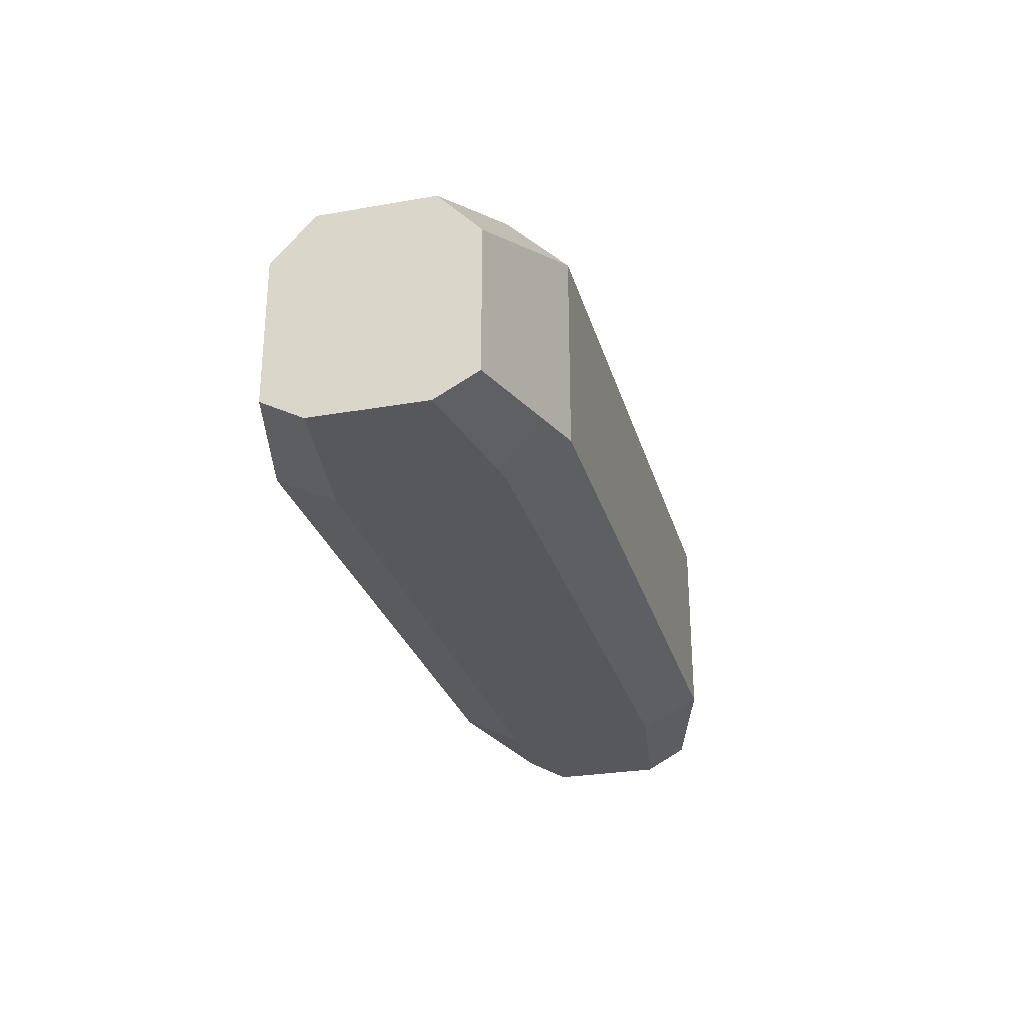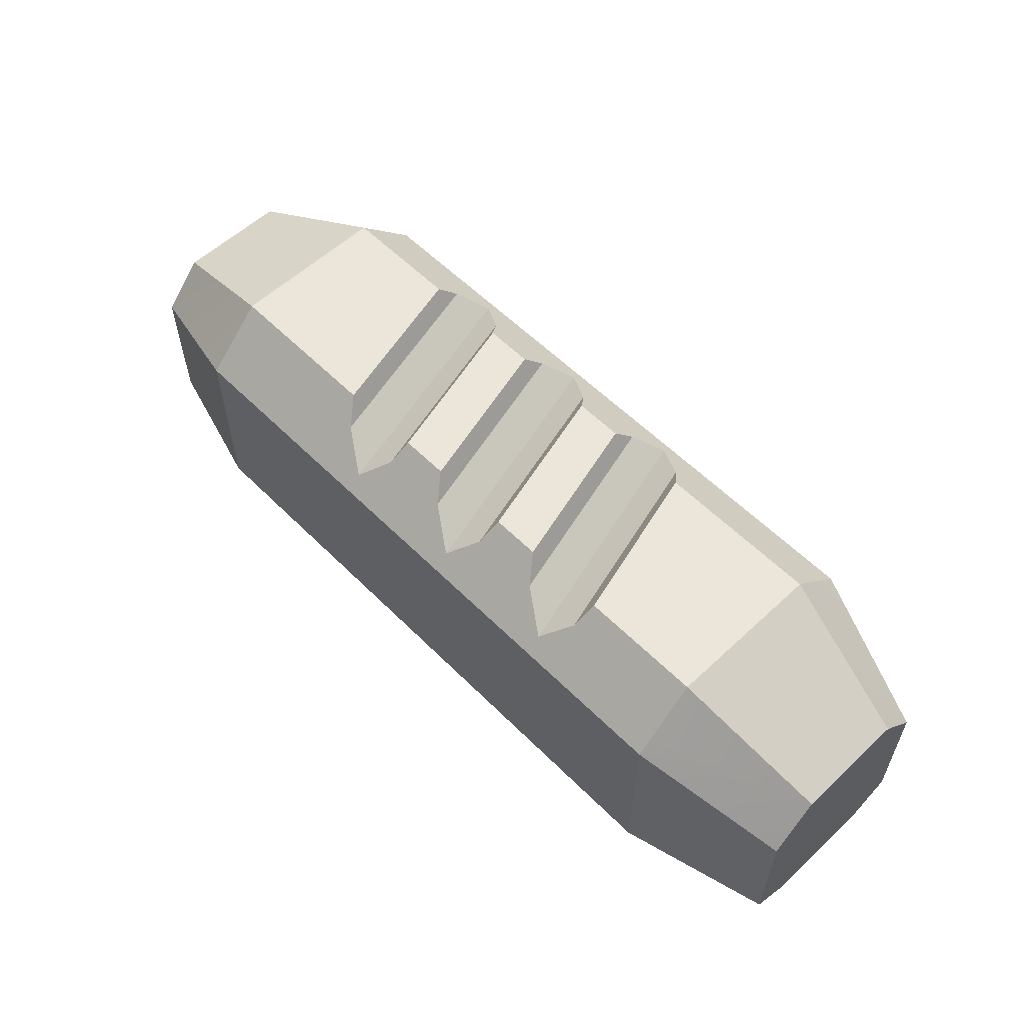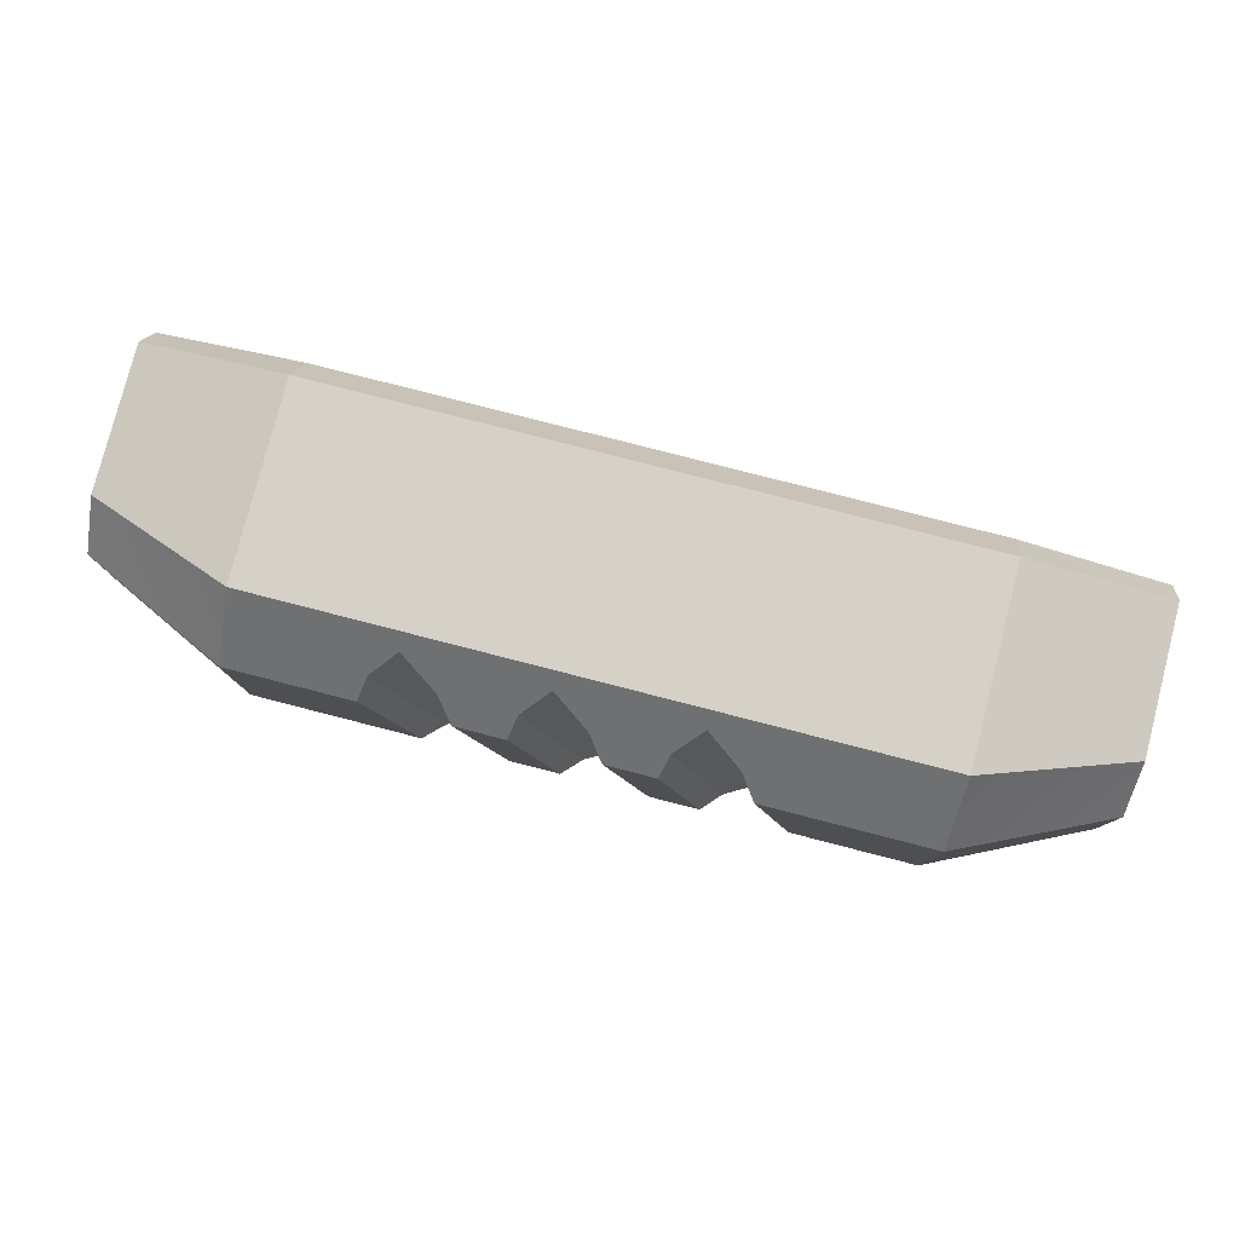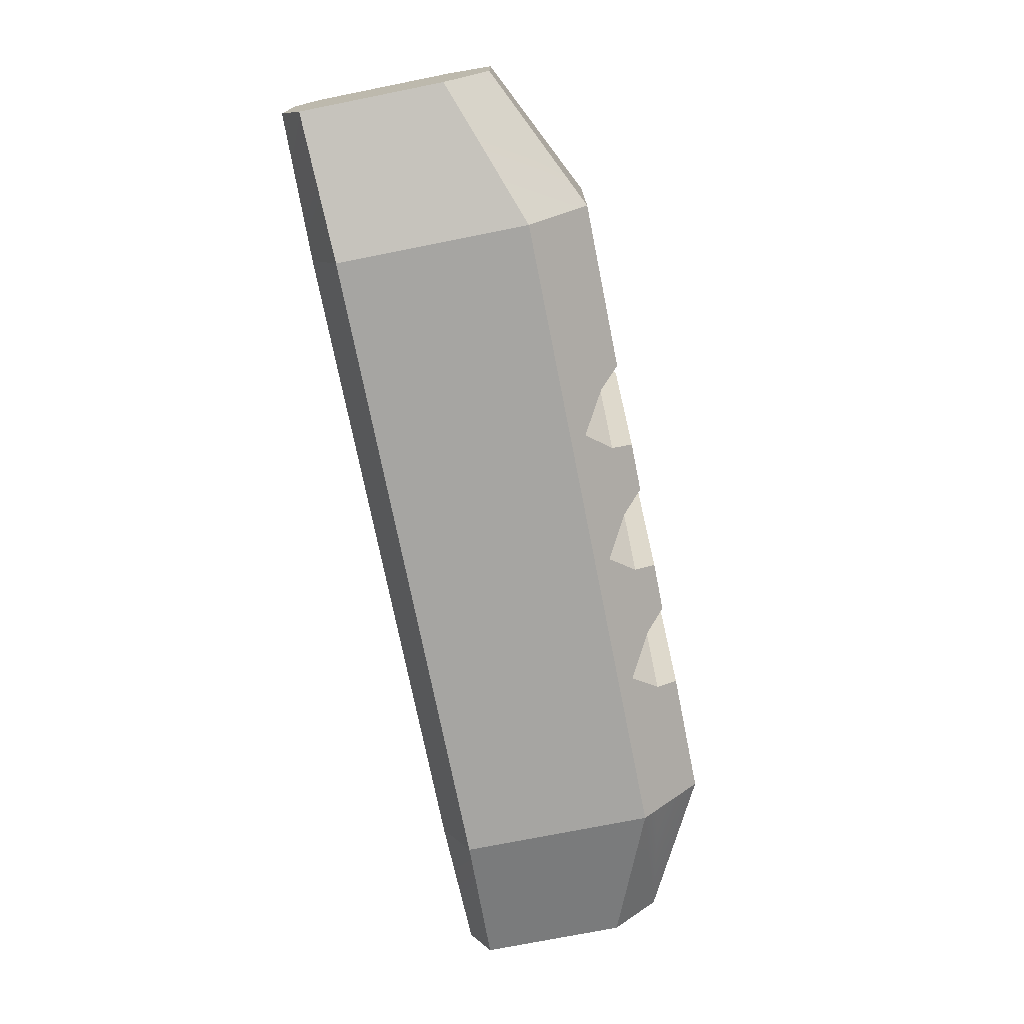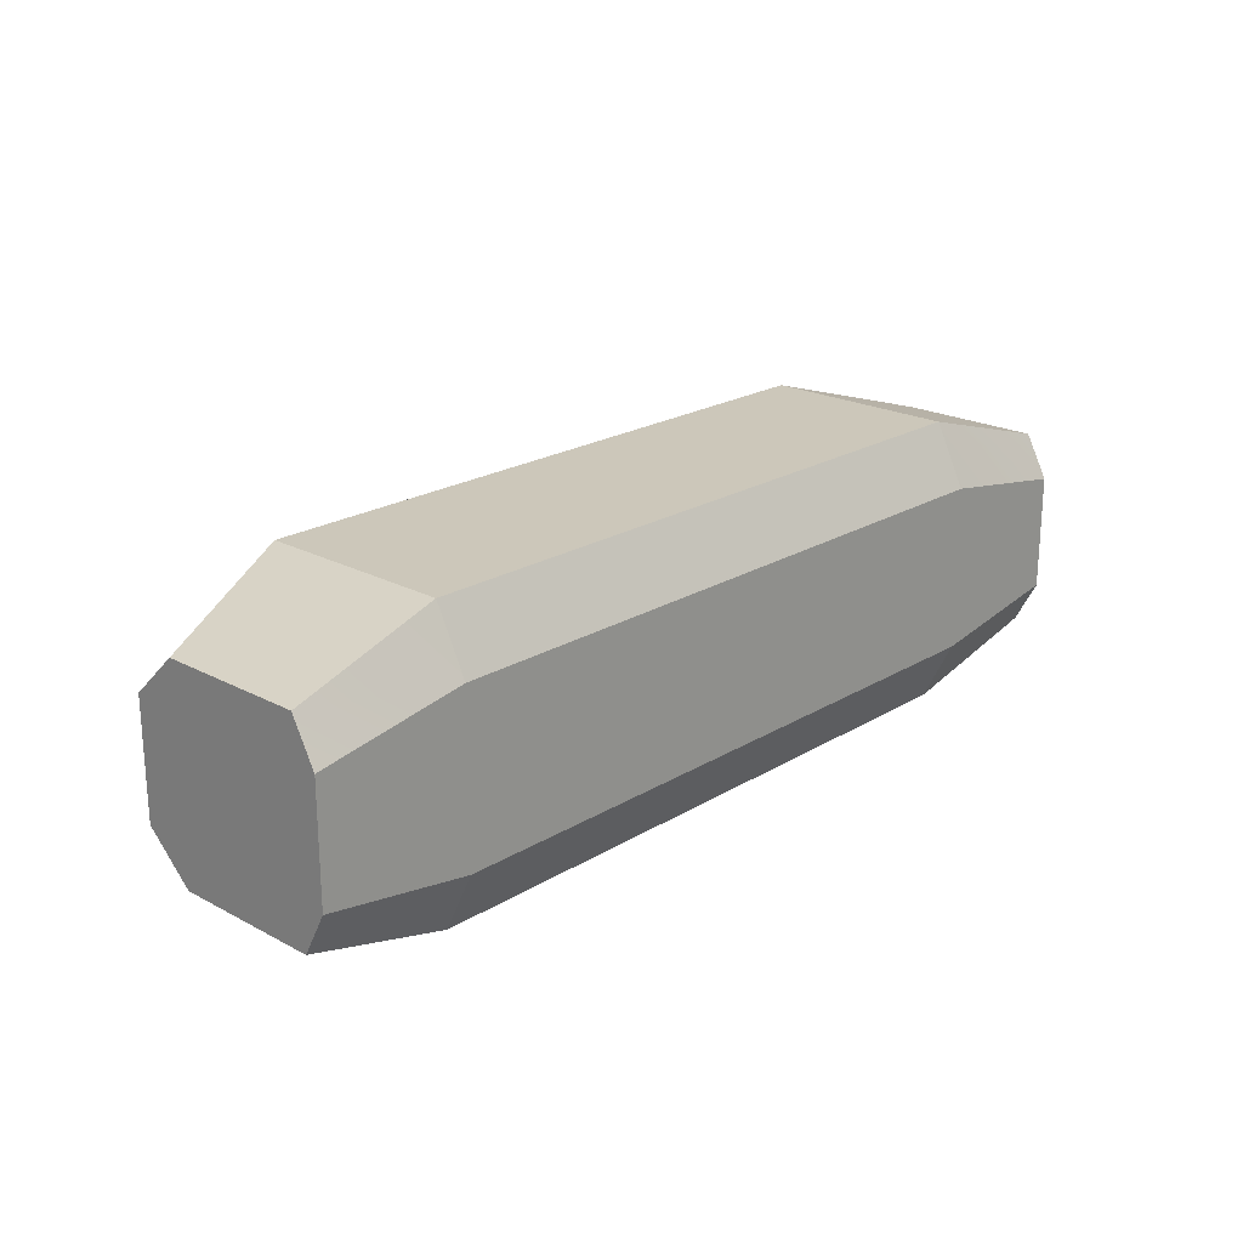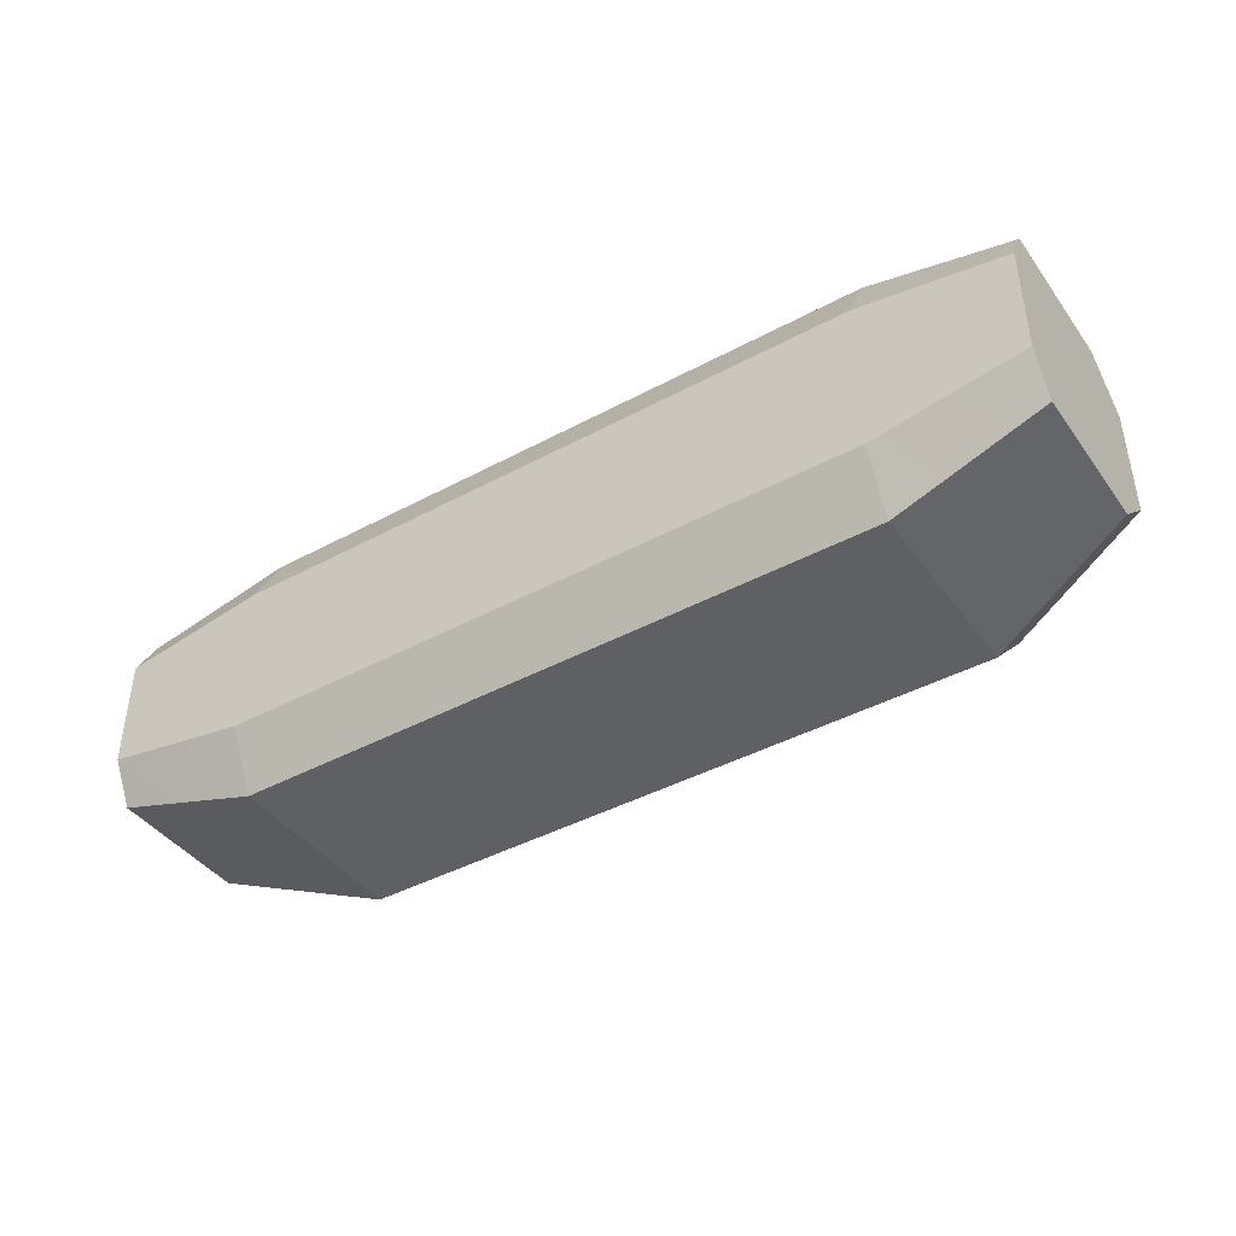
<metadata>
{"format":"obj","ext":"obj","renderer":"f3d","projection":"perspective","resolution":1024,"background":"white","views":[{"elev":-27.8,"azim":-75.0,"up":"+Y"},{"elev":57.3,"azim":-134.1,"up":"+Y"},{"elev":79.4,"azim":-165.6,"up":"+Z"},{"elev":-73.8,"azim":101.3,"up":"+Z"},{"elev":21.5,"azim":-46.9,"up":"+Z"},{"elev":-42.1,"azim":32.9,"up":"+Z"}]}
</metadata>
<code>
o loafBaguette
v -1.364 1.852 -0.7217
v -1.1 2 0.5738
v -0.9803 1.852 0.7217
v -1.404 2 -0.5738
v -0.7139 1.68 0.8938
v -0.9222 1.852 -0.7217
v -1.189 1.68 -0.8938
v -0.5389 1.852 0.7217
v -0.4982 2 0.5738
v -0.8029 2 -0.5738
v 0.453 2 0.5738
v 0.02907 1.852 -0.7217
v 0.4123 1.852 0.7217
v 0.1483 2 -0.5738
v 1.404 2 0.5738
v 0.9803 1.852 -0.7217
v 1.364 1.852 0.7217
v 1.1 2 -0.5738
v 0.9222 1.852 0.7217
v 0.7139 1.68 -0.8938
v 0.5389 1.852 -0.7217
v 1.189 1.68 0.8938
v -0.4123 1.852 -0.7217
v -0.1483 2 0.5738
v -0.02907 1.852 0.7217
v -0.453 2 -0.5738
v 0.8029 2 0.5738
v 0.4982 2 -0.5738
v -0.2373 1.68 -0.8938
v 0.2373 1.68 0.8938
v -2.28 1.705 -0.8691
v -2.28 2 -0.5738
v -2.28 1.68 -0.8938
v -2.28 1.574 -1
v 2.28 1.574 -1
v 2.28 2 -0.5738
v -2.28 1.574 1
v -2.28 2 0.5738
v 2.28 1.574 1
v 2.28 2 0.5738
v 3.32 0 -0.4017
v 2.28 -0 0.5738
v 2.28 0 -0.5738
v 3.32 -0 0.4017
v -2.28 -0 0.5738
v -2.28 0 -0.5738
v -3.32 -0 0.4017
v -3.32 0 -0.4017
v 3.32 1.5 0.4017
v 3.32 1.5 -0.4017
v -2.286 1.68 -0.8906
v 3.32 1.18 0.7
v 2.28 0.2131 1
v 3.32 0.1598 0.7
v -3.32 1.5 -0.4017
v 2.28 0.2131 -1
v 3.32 1.18 -0.7
v 3.32 0.1598 -0.7
v -3.32 1.18 -0.7
v -2.28 0.2131 -1
v -3.32 0.1598 -0.7
v -2.28 0.2131 1
v -3.32 1.18 0.7
v -3.32 0.1598 0.7
v -3.32 1.5 0.4017
f 1 2 3
f 2 1 4
f 5 6 7
f 6 5 8
f 9 6 8
f 6 9 10
f 11 12 13
f 12 11 14
f 3 7 1
f 7 3 5
f 15 16 17
f 16 15 18
f 19 20 21
f 20 19 22
f 23 24 25
f 24 23 26
f 21 27 19
f 27 21 28
f 25 29 23
f 29 25 30
f 22 16 20
f 16 22 17
f 30 12 29
f 12 30 13
f 4 31 32
f 31 4 33
f 33 4 34
f 34 4 1
f 34 1 7
f 34 7 35
f 35 7 29
f 29 7 6
f 29 6 10
f 29 10 23
f 23 10 26
f 35 29 20
f 20 29 12
f 20 12 14
f 20 14 21
f 21 14 28
f 35 20 16
f 35 16 18
f 35 18 36
f 37 5 38
f 5 37 39
f 38 5 3
f 38 3 2
f 5 39 30
f 5 30 8
f 8 30 9
f 9 30 25
f 9 25 24
f 30 39 22
f 30 22 13
f 13 22 11
f 11 22 19
f 11 19 27
f 22 39 17
f 17 39 15
f 15 39 40
f 41 42 43
f 42 41 44
f 45 43 42
f 43 45 46
f 47 46 45
f 46 47 48
f 49 36 40
f 36 49 50
f 31 51 32
f 33 51 31
f 33 34 51
f 52 53 54
f 53 52 39
f 51 34 55
f 56 57 58
f 57 56 35
f 32 51 55
f 59 60 61
f 60 59 34
f 62 63 64
f 63 62 37
f 38 55 65
f 55 38 32
f 40 52 49
f 40 39 52
f 45 64 47
f 62 64 45
f 34 59 55
f 36 57 35
f 38 65 63
f 46 48 60
f 58 43 56
f 65 64 63
f 64 65 47
f 47 65 55
f 47 55 48
f 48 55 59
f 48 59 61
f 9 26 10
f 26 9 24
f 42 62 45
f 62 42 53
f 56 46 60
f 46 56 43
f 39 62 53
f 62 39 37
f 38 63 37
f 36 50 57
f 34 56 60
f 56 34 35
f 54 53 44
f 44 53 42
f 44 52 54
f 52 44 49
f 49 44 41
f 49 41 50
f 50 41 58
f 50 58 57
f 60 48 61
f 41 43 58
f 2 32 38
f 32 2 4
f 15 36 18
f 36 15 40
f 11 28 14
f 28 11 27

</code>
